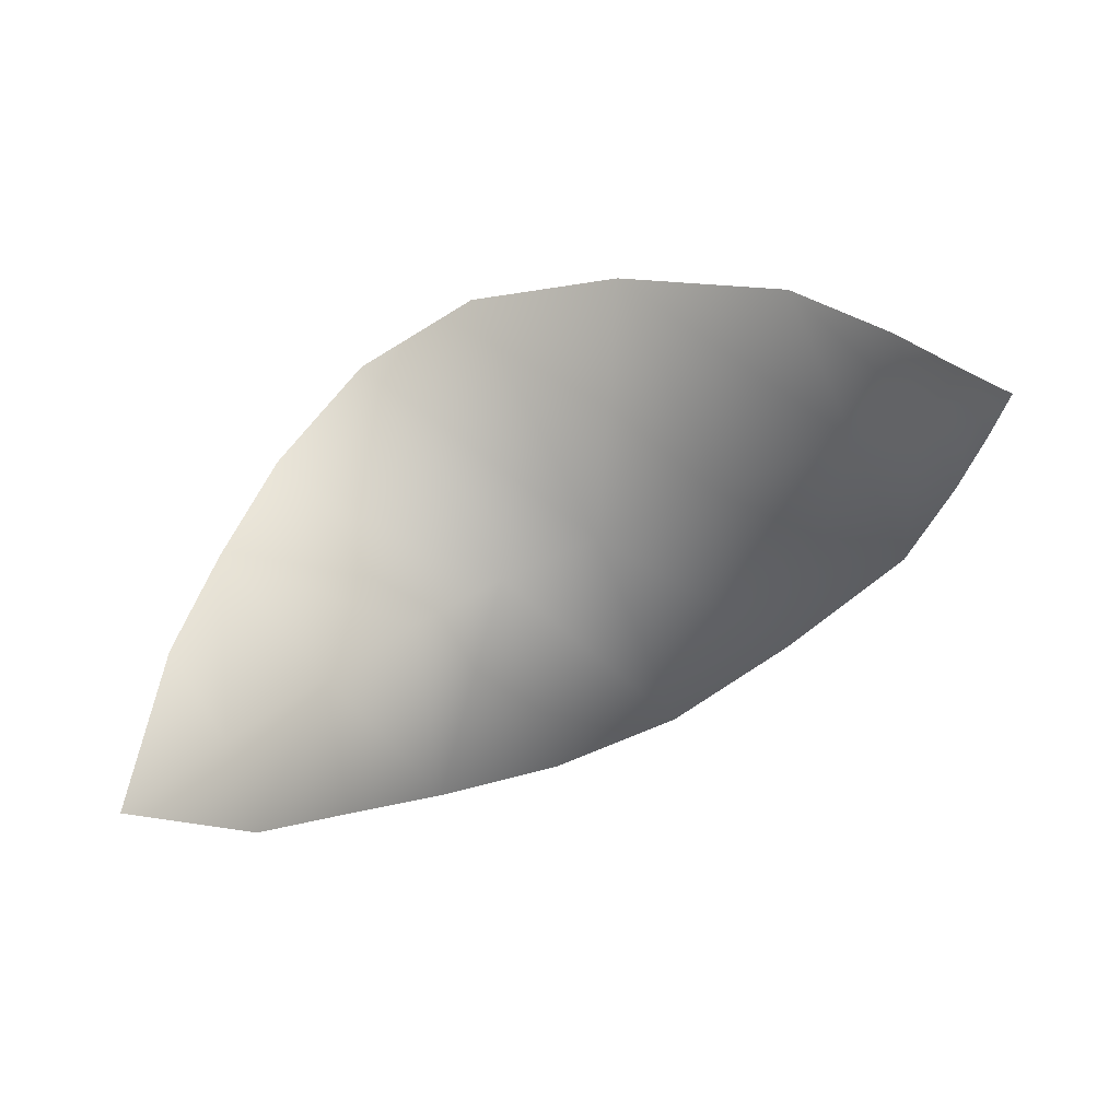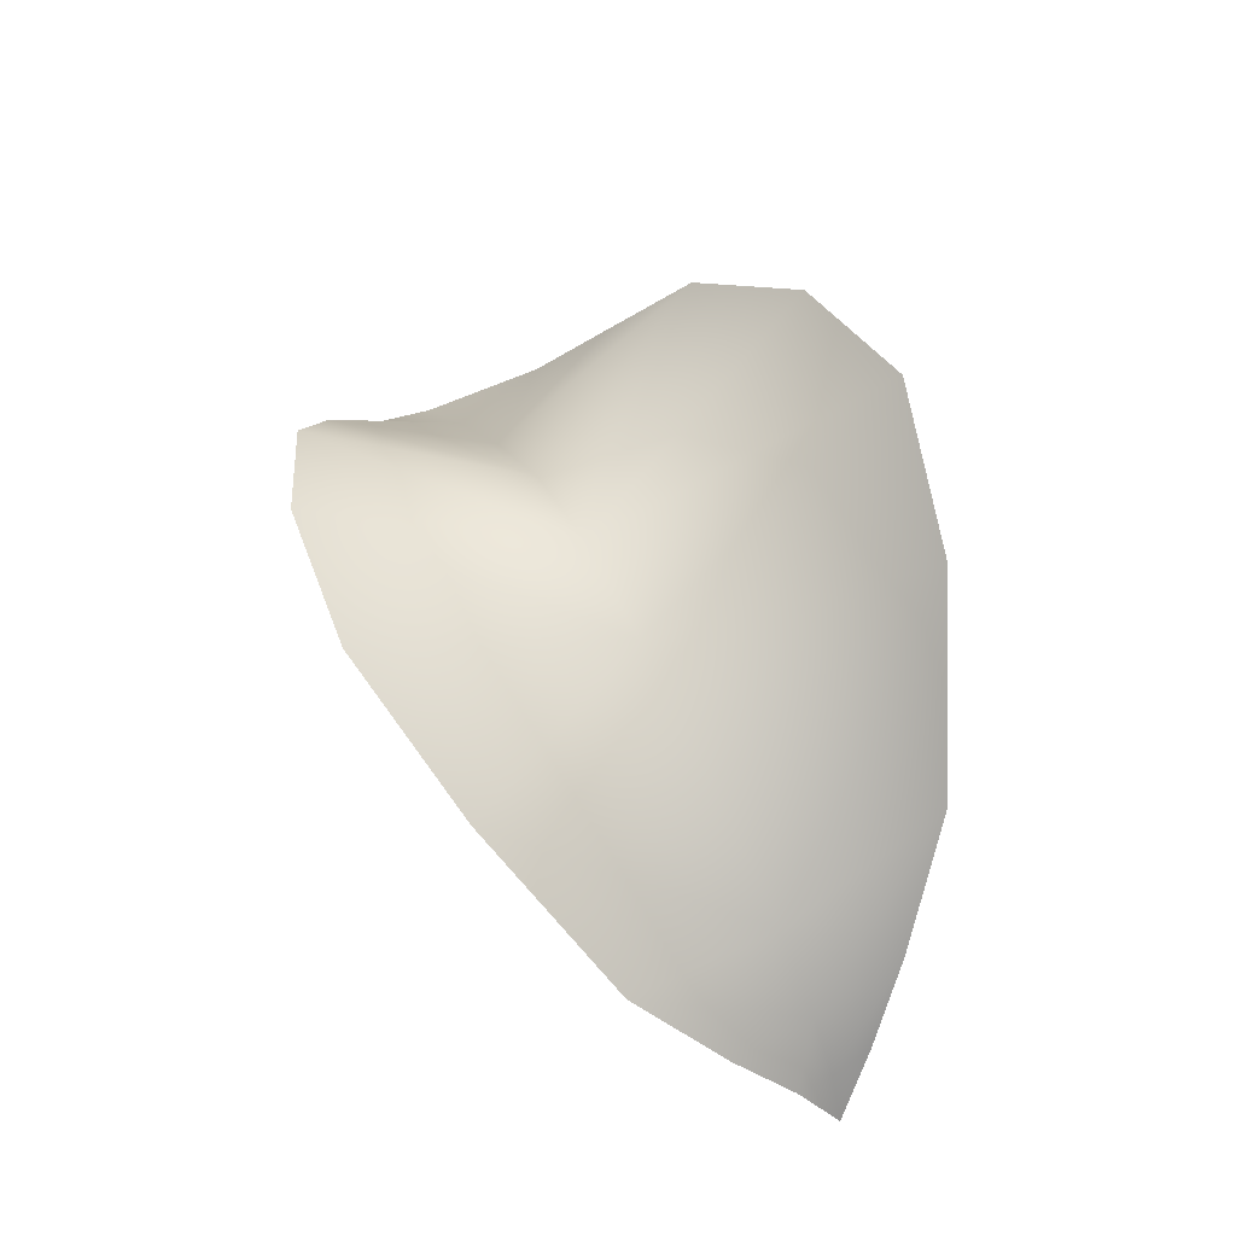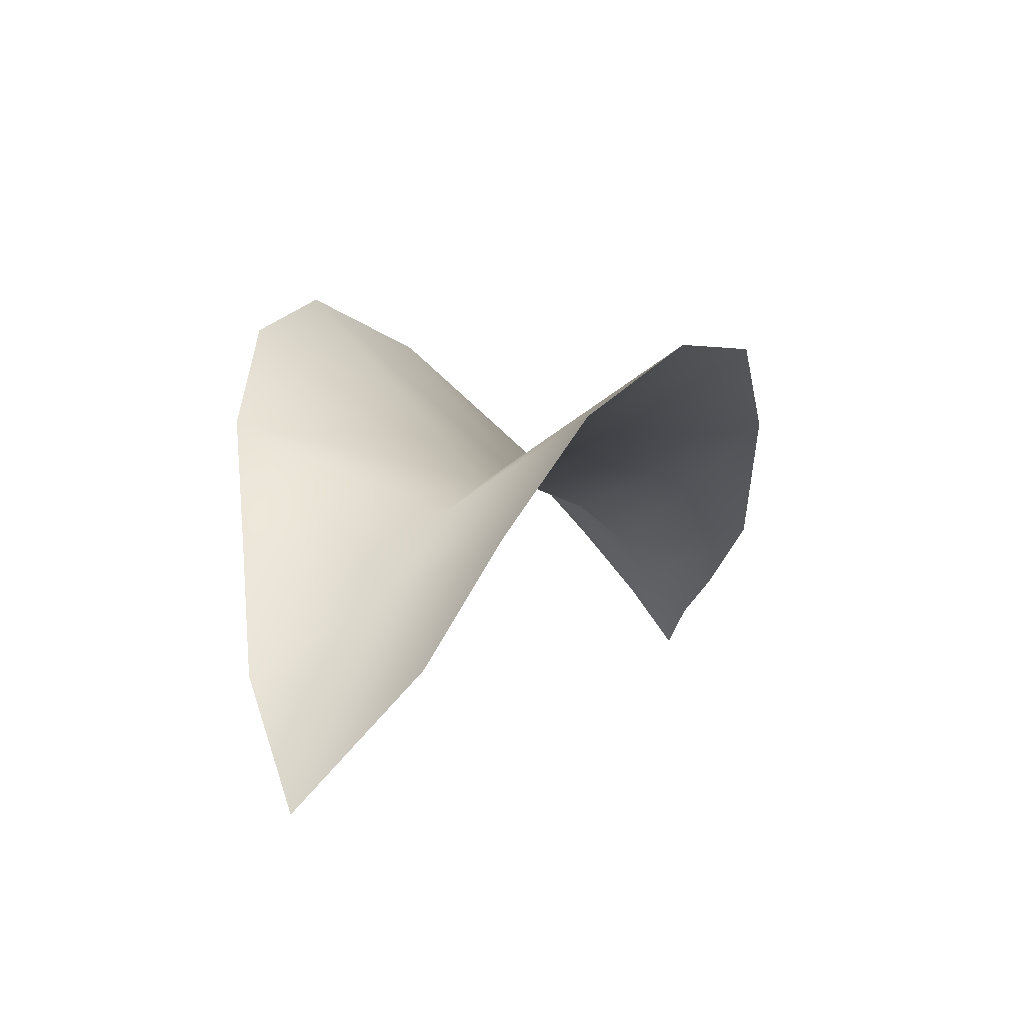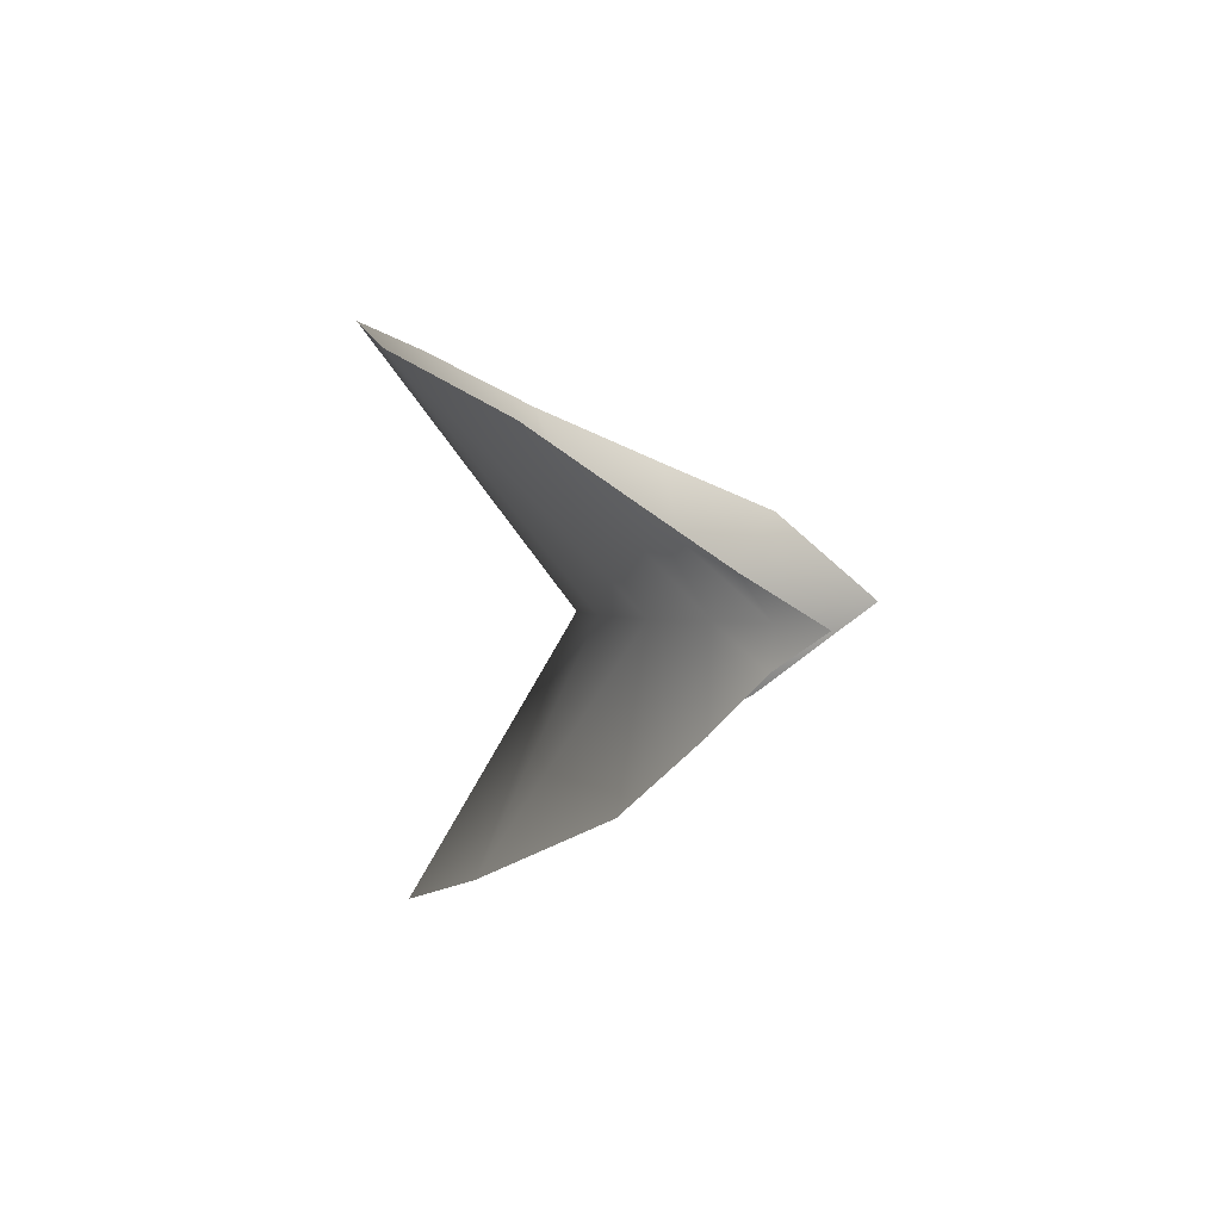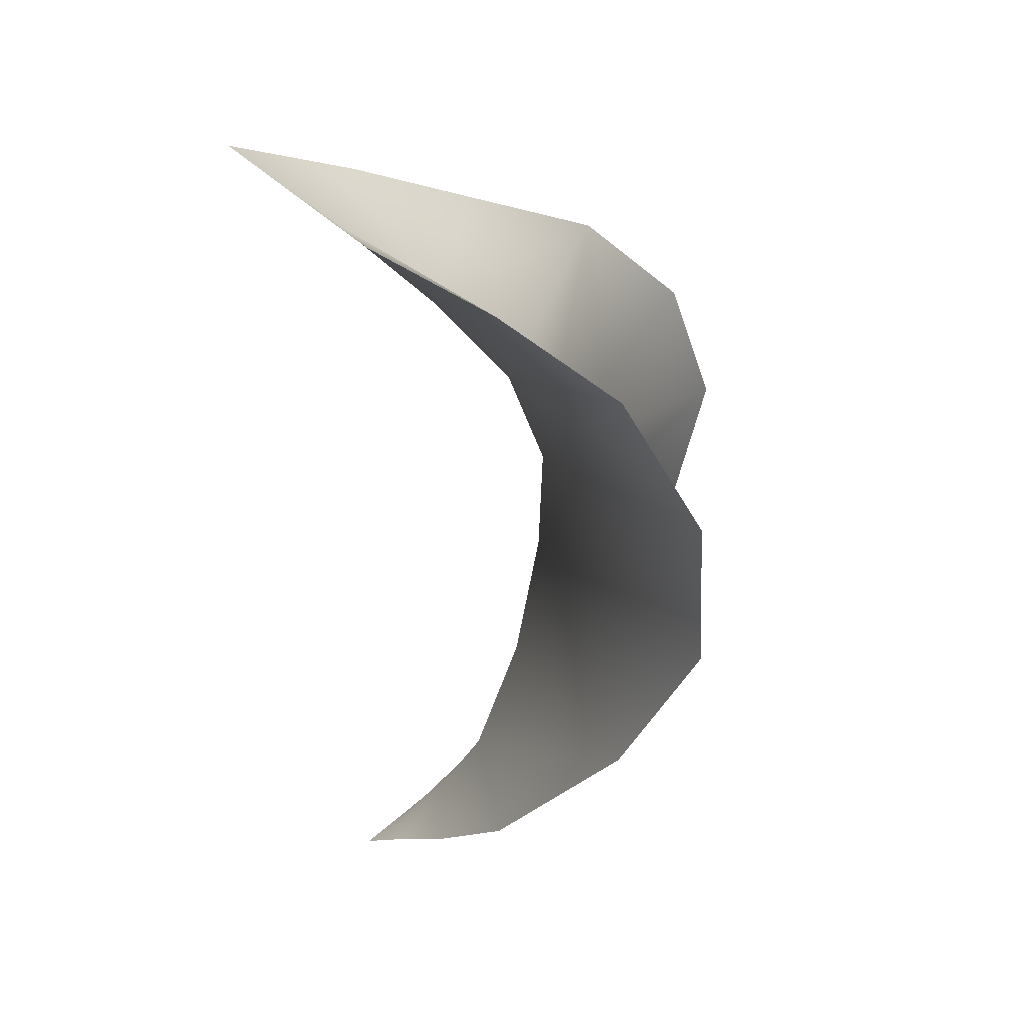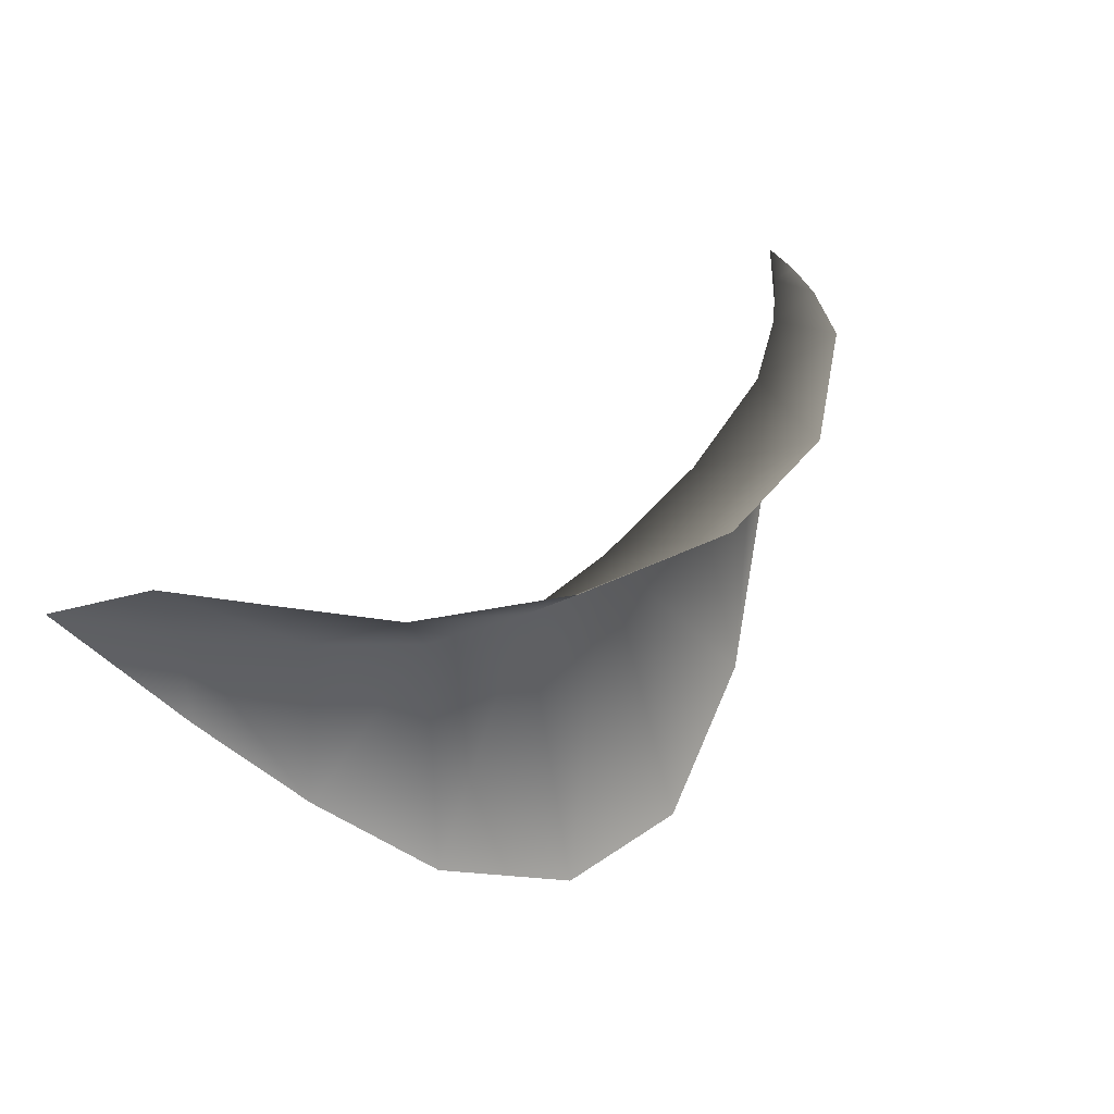
<metadata>
{"format":"obj","ext":"obj","renderer":"f3d","projection":"perspective","resolution":1024,"background":"white","views":[{"elev":-78.7,"azim":25.2,"up":"+Z"},{"elev":59.2,"azim":62.7,"up":"+Z"},{"elev":7.0,"azim":-63.2,"up":"+Z"},{"elev":1.2,"azim":97.7,"up":"+Y"},{"elev":-57.3,"azim":-84.1,"up":"+Y"},{"elev":52.3,"azim":-35.4,"up":"+Y"}]}
</metadata>
<code>
g 102
v 0.07488 3.597e-05 0.07366
v 0.0002707 0.0009217 -0.00113
v 0.0608 0.07679 0.0829
v 0.1509 3.779e-05 0.1408
v 0.1117 0.1151 0.171
v 0.1679 0.1582 0.2676
v 0.2244 3.74e-05 0.1925
v 0.3023 3.755e-05 0.2129
v 0.26 0.1967 0.3393
v 0.3701 0.2085 0.364
v 0.388 3.718e-05 0.2011
v 0.4898 0.1778 0.3161
v 0.4987 3.585e-05 0.1706
v 0.6015 3.597e-05 0.125
v 0.6045 0.1226 0.2057
v 0.6549 3.618e-05 0.08032
v 0.6574 0.06776 0.1216
v 0.6866 3.619e-05 0.04239
v 0.6878 0.02909 0.0623
v 0.7094 -0.003593 0.007826
v 0.06016 -0.07704 0.1021
v 0.0002707 0.0009217 -0.00113
v 0.07488 3.597e-05 0.07366
v 0.1077 -0.1169 0.1948
v 0.1509 3.779e-05 0.1408
v 0.2244 3.74e-05 0.1925
v 0.1679 -0.1581 0.2829
v 0.3023 3.755e-05 0.2129
v 0.26 -0.1966 0.3335
v 0.388 3.718e-05 0.2011
v 0.3701 -0.2084 0.3264
v 0.4898 -0.1778 0.2548
v 0.4987 3.585e-05 0.1706
v 0.6015 3.597e-05 0.125
v 0.6045 -0.1226 0.1442
v 0.6549 3.618e-05 0.08032
v 0.6574 -0.06769 0.08274
v 0.6878 -0.02902 0.04441
v 0.6866 3.619e-05 0.04239
v 0.7094 -0.003593 0.007826
g 102_0
f 3 2 1
f 3 1 4
f 5 3 4
f 5 4 6
f 4 7 6
f 7 8 6
f 8 9 6
f 9 8 10
f 8 11 10
f 12 10 11
f 13 12 11
f 13 14 12
f 14 15 12
f 14 16 15
f 16 17 15
f 17 16 18
f 19 17 18
f 20 19 18
f 23 22 21
f 23 21 24
f 25 23 24
f 25 24 26
f 24 27 26
f 26 27 28
f 27 29 28
f 28 29 30
f 29 31 30
f 30 31 32
f 33 30 32
f 33 32 34
f 32 35 34
f 36 34 35
f 37 36 35
f 37 38 36
f 38 39 36
f 40 39 38

</code>
